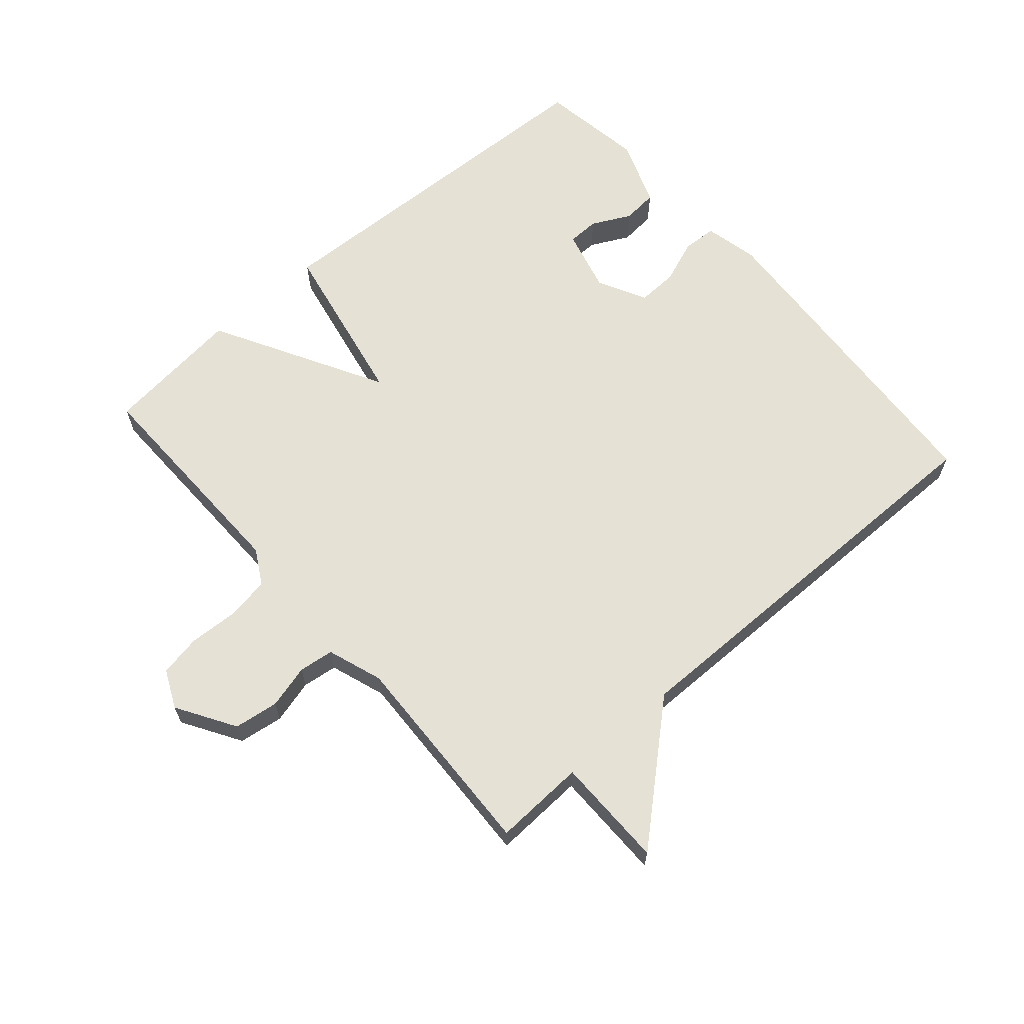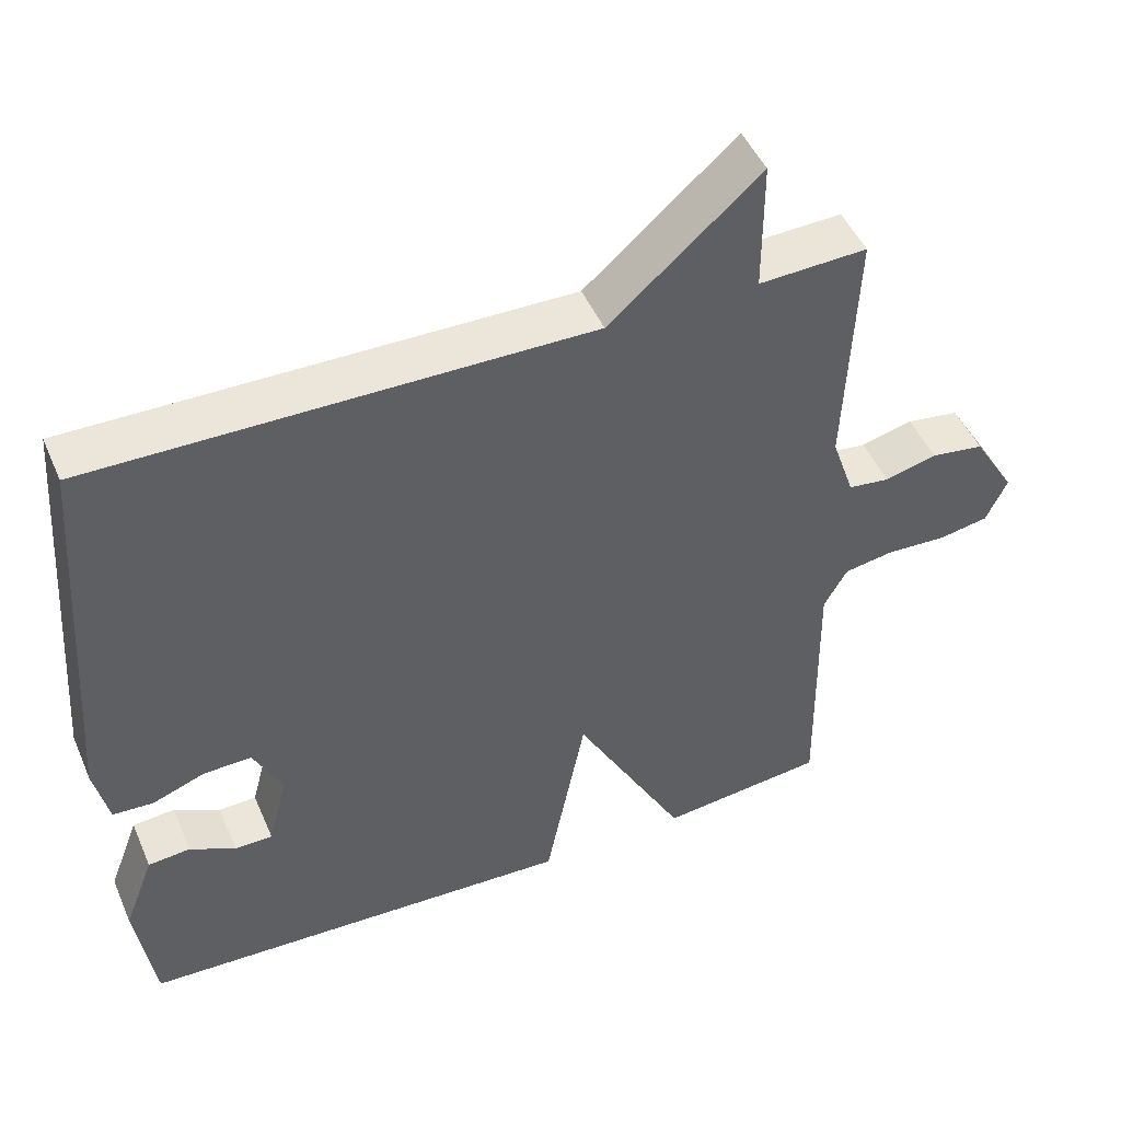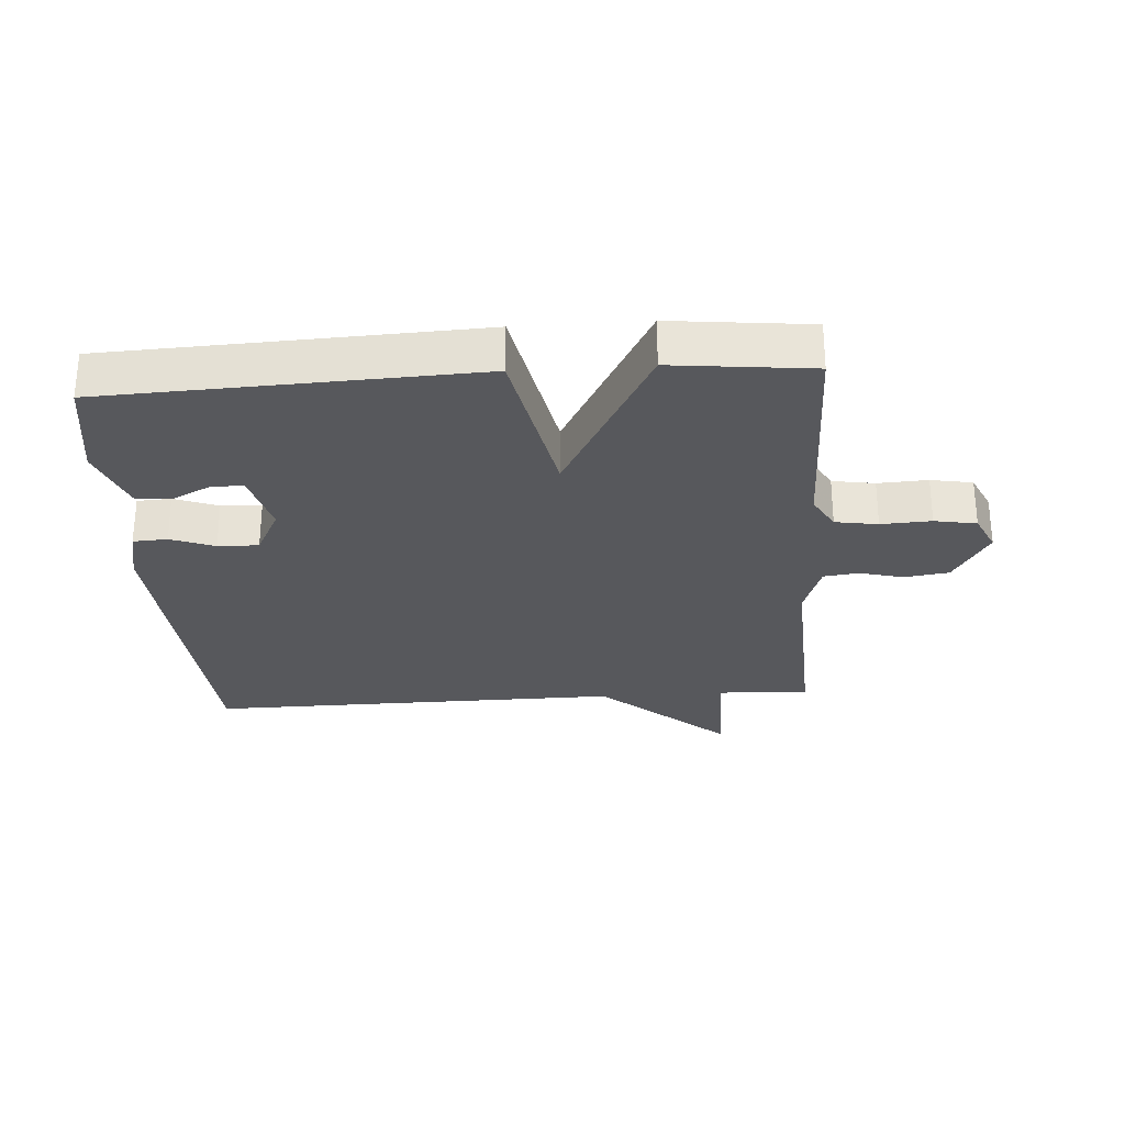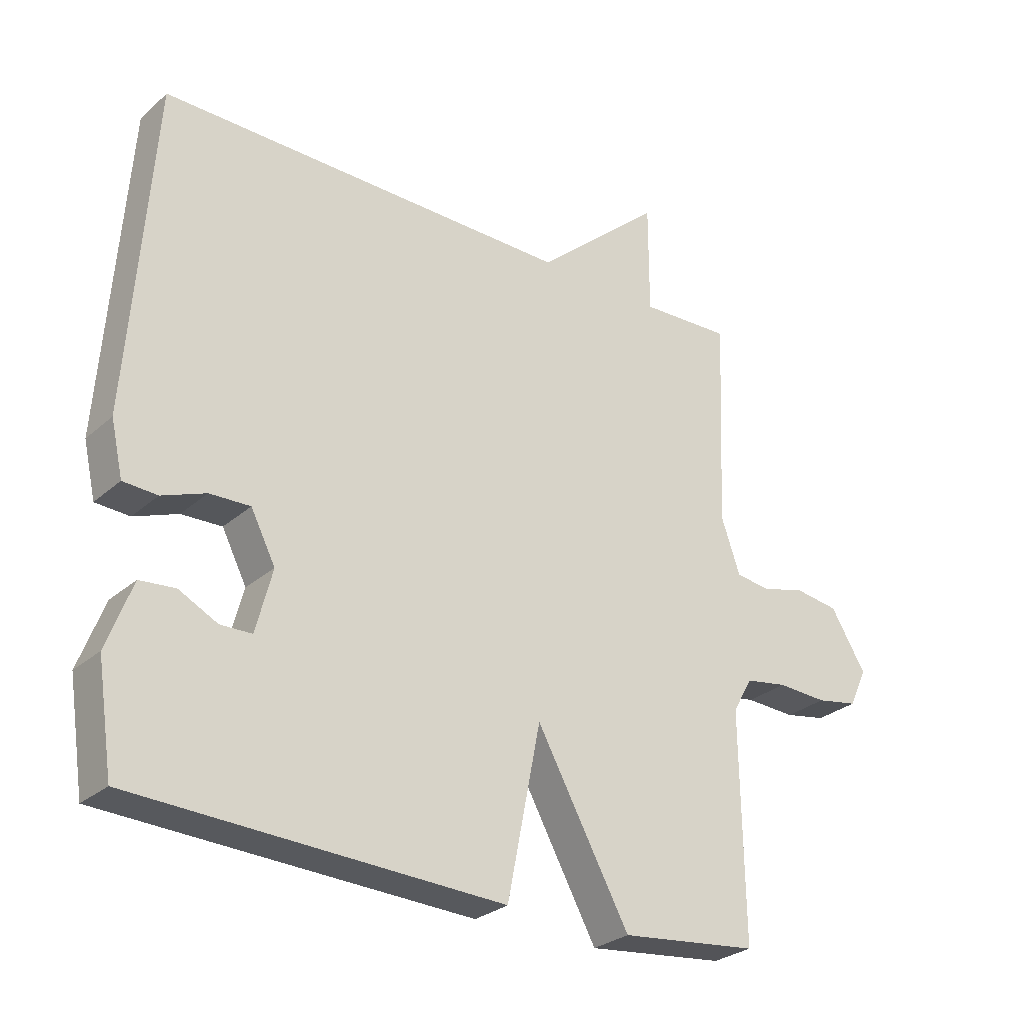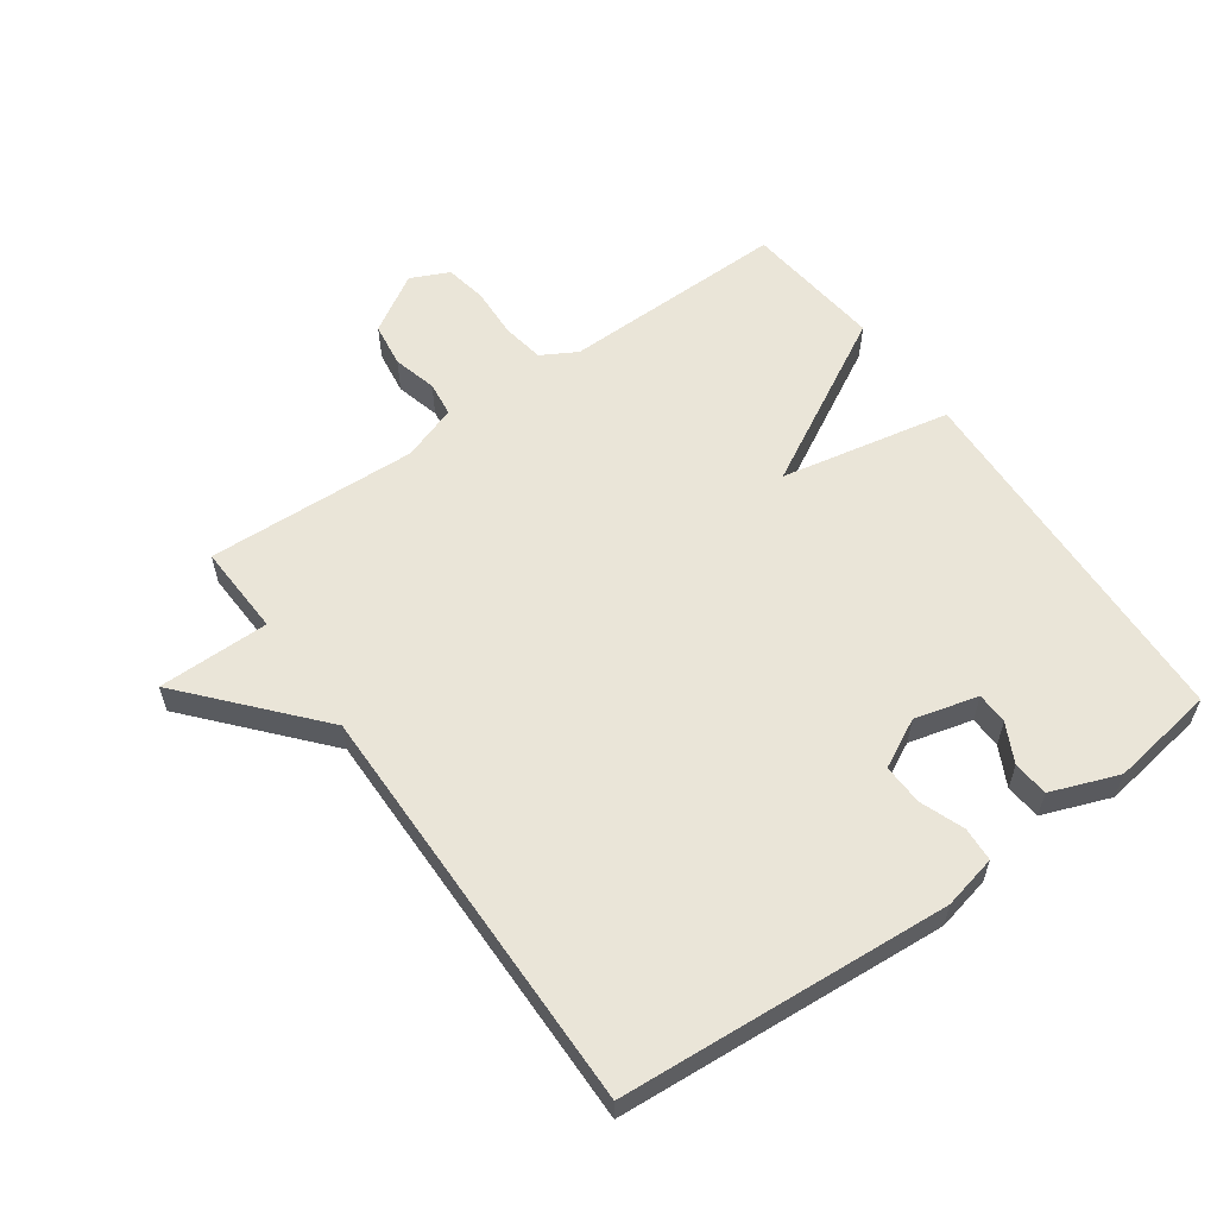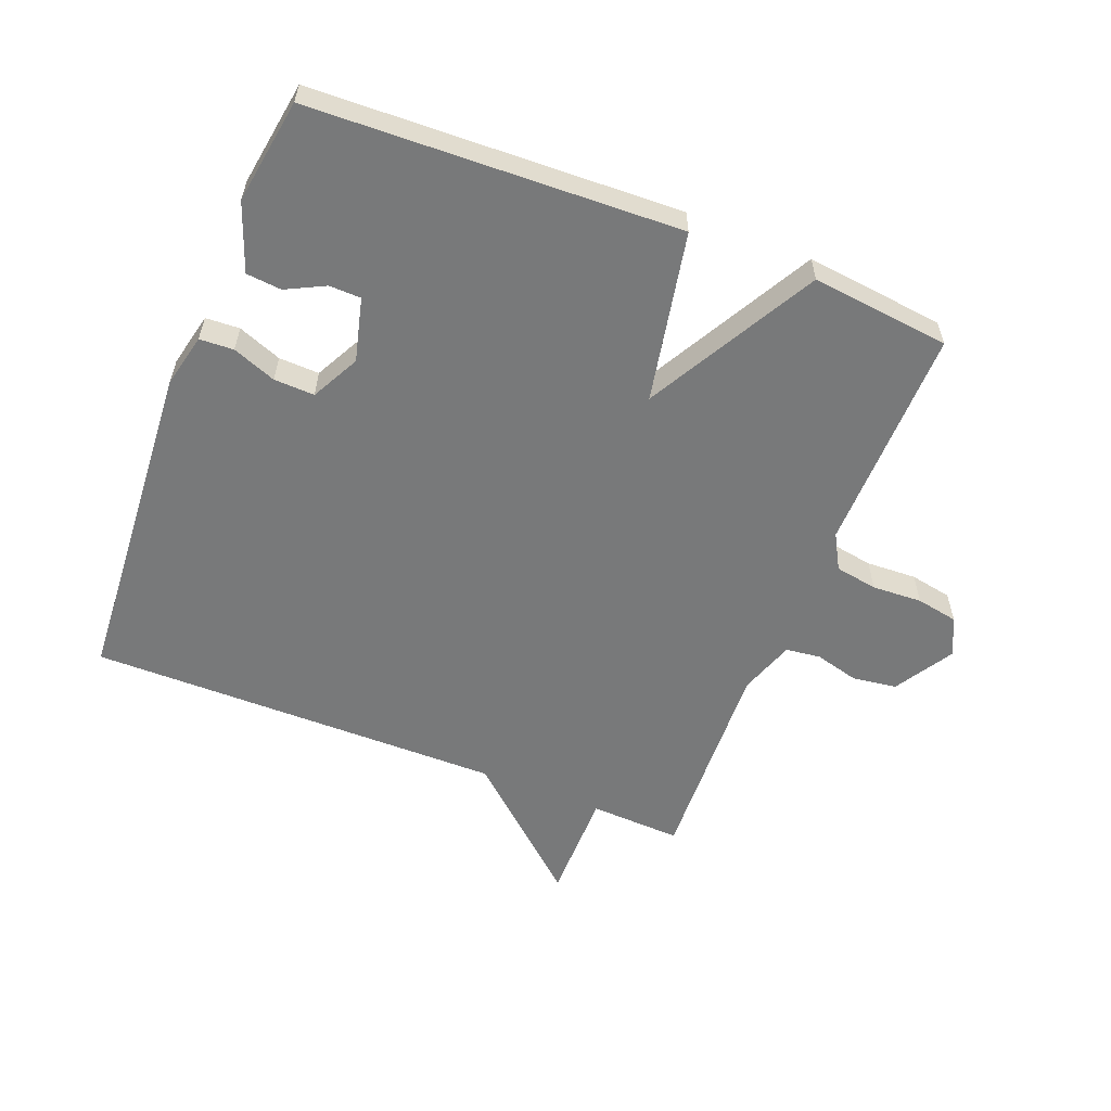
<metadata>
{"format":"obj","ext":"obj","renderer":"f3d","projection":"perspective","resolution":1024,"background":"white","views":[{"elev":64.3,"azim":-41.2,"up":"+Y"},{"elev":47.6,"azim":157.2,"up":"+Z"},{"elev":-28.4,"azim":-176.0,"up":"+Y"},{"elev":-28.0,"azim":142.6,"up":"+Z"},{"elev":58.7,"azim":54.6,"up":"+Y"},{"elev":-57.7,"azim":158.3,"up":"+Y"}]}
</metadata>
<code>
v 0.5 0.07 0.5
v 0.537 0.07 -0.018
v 0.518 0.07 -0.103
v 0.464 0.07 -0.106
v 0.395 0.07 -0.08
v 0.331 0.07 -0.078
v 0.292 0.07 -0.154
v 0.318 0.07 -0.254
v 0.368 0.07 -0.255
v 0.429 0.07 -0.224
v 0.485 0.07 -0.229
v 0.525 0.07 -0.335
v 0.5 0.07 -0.5
v -0.081 0.07 -0.524
v -0.134 0.07 -0.256
v -0.281 0.07 -0.524
v -0.5 0.07 -0.5
v -0.495 0.07 -0.144
v -0.526 0.07 -0.089
v -0.593 0.07 -0.078
v -0.672 0.07 -0.082
v -0.738 0.07 -0.07
v -0.766 0.07 -0.01
v -0.71 0.07 0.082
v -0.64 0.07 0.092
v -0.571 0.07 0.074
v -0.516 0.07 0.081
v -0.486 0.07 0.168
v -0.5 0.07 0.5
v -0.356 0.07 0.494
v -0.356 0.07 0.669
v -0.156 0.07 0.494
v 0.5 0 0.5
v 0.537 0 -0.018
v 0.518 0 -0.103
v 0.464 0 -0.106
v 0.395 0 -0.08
v 0.331 0 -0.078
v 0.292 0 -0.154
v 0.318 0 -0.254
v 0.368 0 -0.255
v 0.429 0 -0.224
v 0.485 0 -0.229
v 0.525 0 -0.335
v 0.5 0 -0.5
v -0.081 0 -0.524
v -0.134 0 -0.256
v -0.281 0 -0.524
v -0.5 0 -0.5
v -0.495 0 -0.144
v -0.526 0 -0.089
v -0.593 0 -0.078
v -0.672 0 -0.082
v -0.738 0 -0.07
v -0.766 0 -0.01
v -0.71 0 0.082
v -0.64 0 0.092
v -0.571 0 0.074
v -0.516 0 0.081
v -0.486 0 0.168
v -0.5 0 0.5
v -0.356 0 0.494
v -0.356 0 0.669
v -0.156 0 0.494
f 30 31 32
f 28 29 30
f 27 28 30 32
f 24 25 26
f 23 24 26
f 22 23 26
f 21 22 26
f 20 21 26
f 19 20 26 27
f 32 1 2
f 27 32 2
f 19 27 2
f 18 19 2
f 15 16 17 18
f 12 13 14
f 11 12 14
f 10 11 14
f 9 10 14
f 8 9 14 15
f 7 8 15 18
f 2 3 4 5
f 2 5 6
f 18 2 6
f 6 7 18
f 64 63 62
f 62 61 60
f 64 62 60 59
f 58 57 56
f 58 56 55
f 58 55 54
f 58 54 53
f 58 53 52
f 59 58 52 51
f 34 33 64
f 34 64 59
f 34 59 51
f 34 51 50
f 50 49 48 47
f 46 45 44
f 46 44 43
f 46 43 42
f 46 42 41
f 47 46 41 40
f 50 47 40 39
f 37 36 35 34
f 38 37 34
f 38 34 50
f 50 39 38
f 1 33 34 2
f 2 34 35 3
f 3 35 36 4
f 4 36 37 5
f 5 37 38 6
f 6 38 39 7
f 7 39 40 8
f 8 40 41 9
f 9 41 42 10
f 10 42 43 11
f 11 43 44 12
f 12 44 45 13
f 13 45 46 14
f 14 46 47 15
f 15 47 48 16
f 16 48 49 17
f 17 49 50 18
f 18 50 51 19
f 19 51 52 20
f 20 52 53 21
f 21 53 54 22
f 22 54 55 23
f 23 55 56 24
f 24 56 57 25
f 25 57 58 26
f 26 58 59 27
f 27 59 60 28
f 28 60 61 29
f 29 61 62 30
f 30 62 63 31
f 31 63 64 32
f 32 64 33 1

</code>
